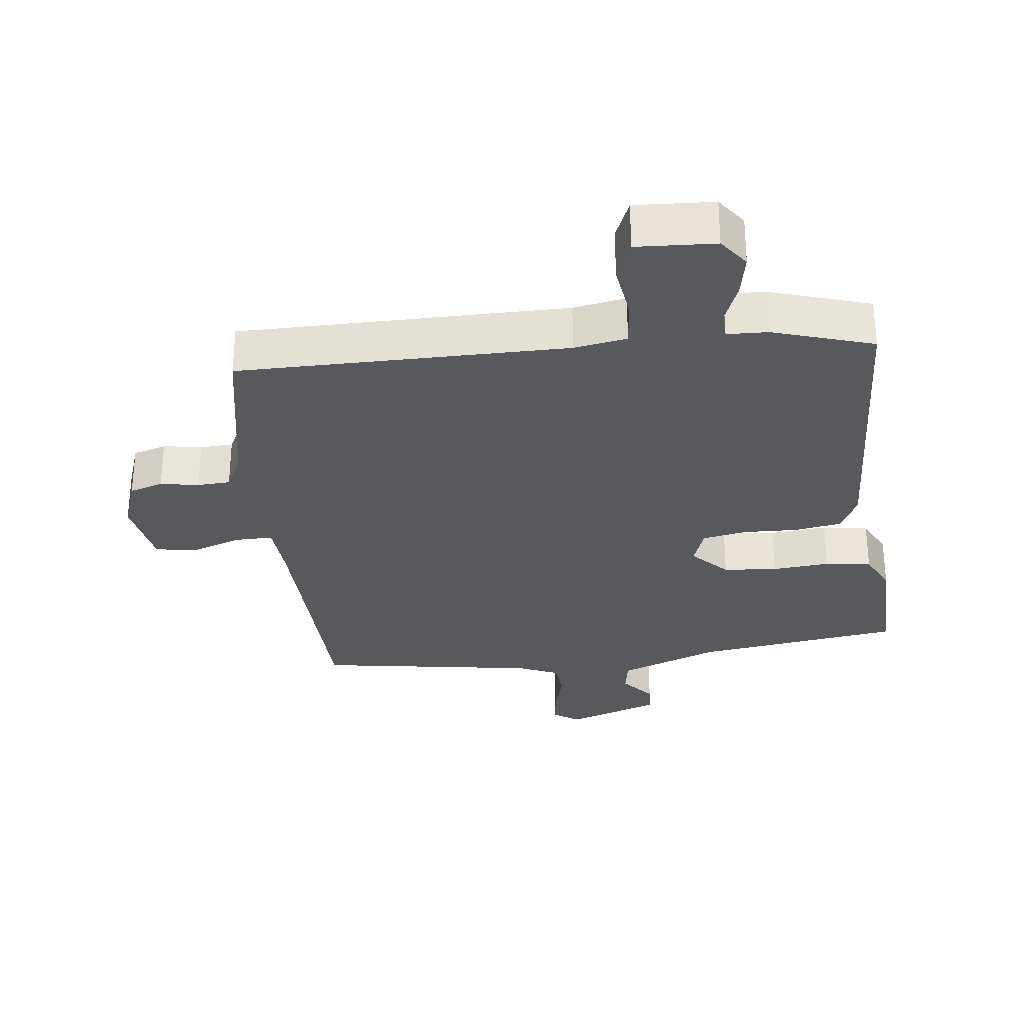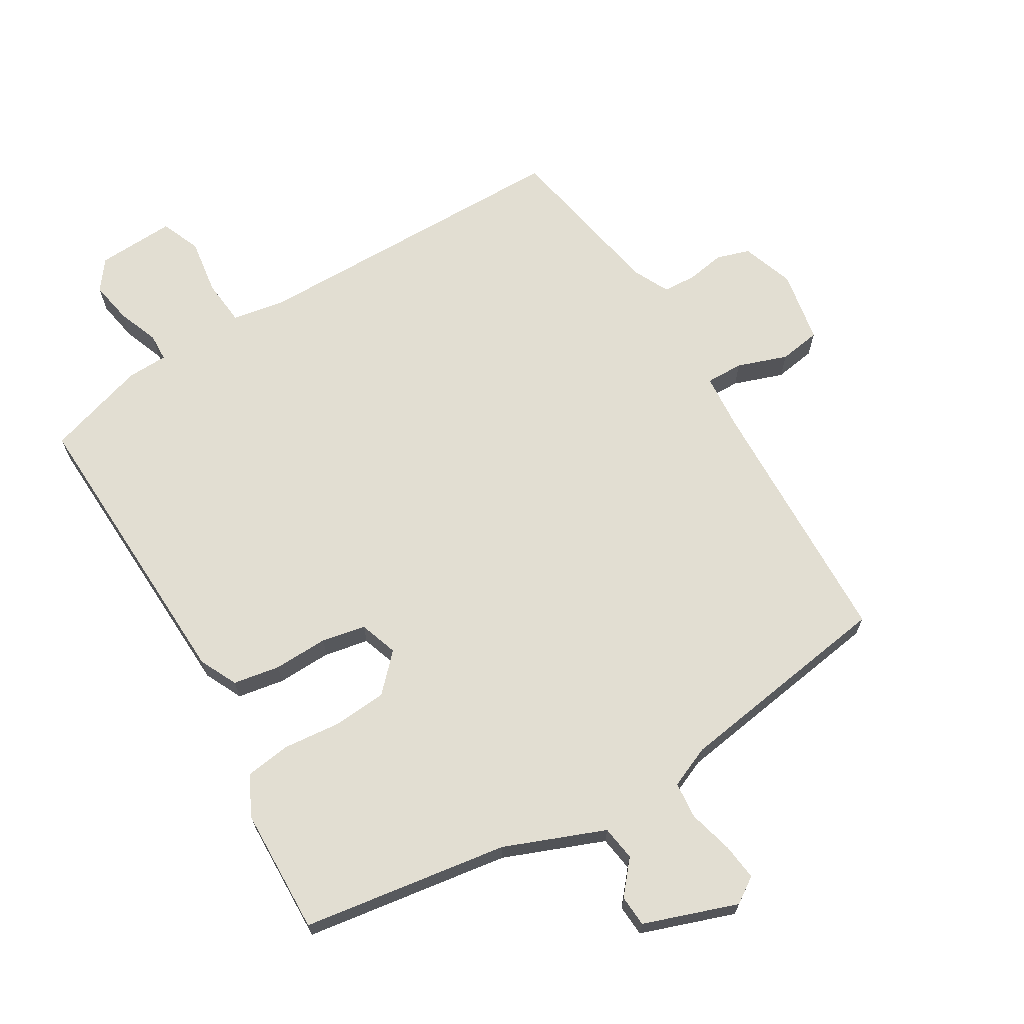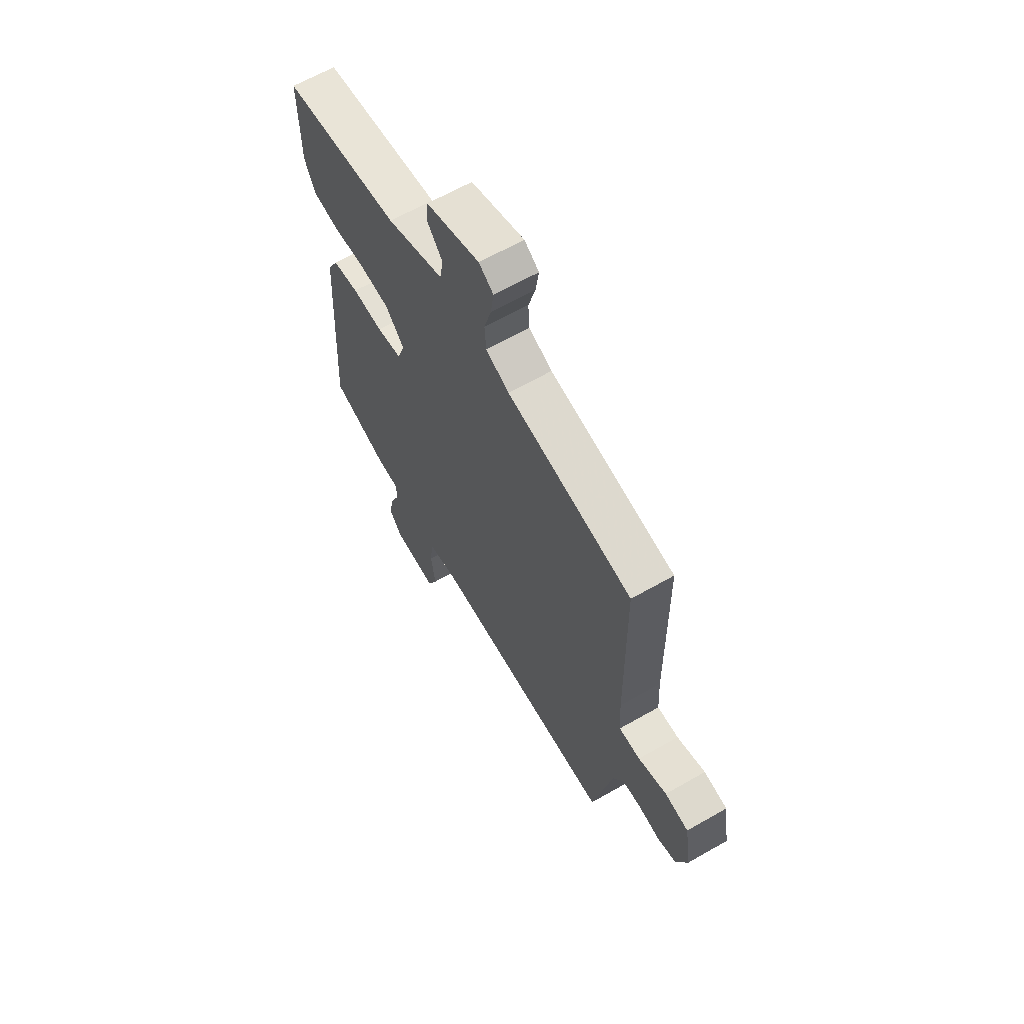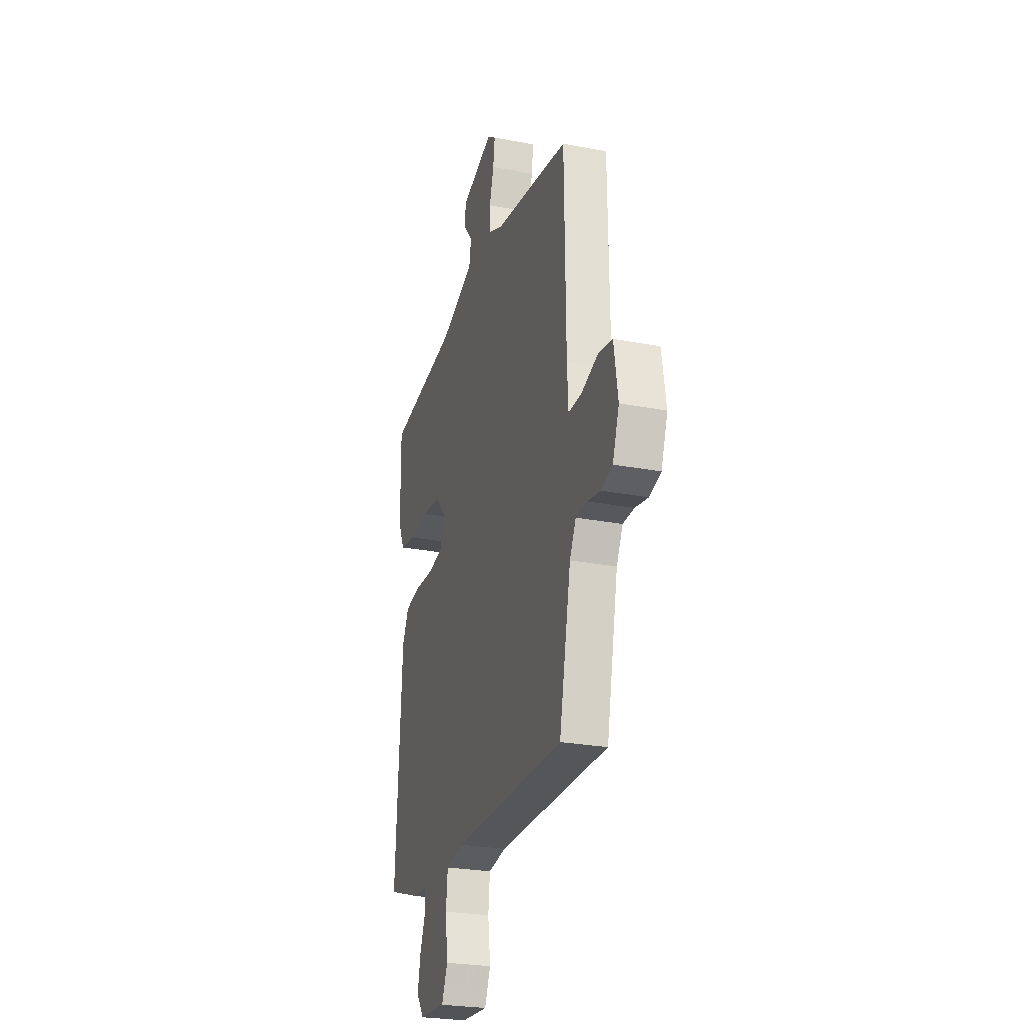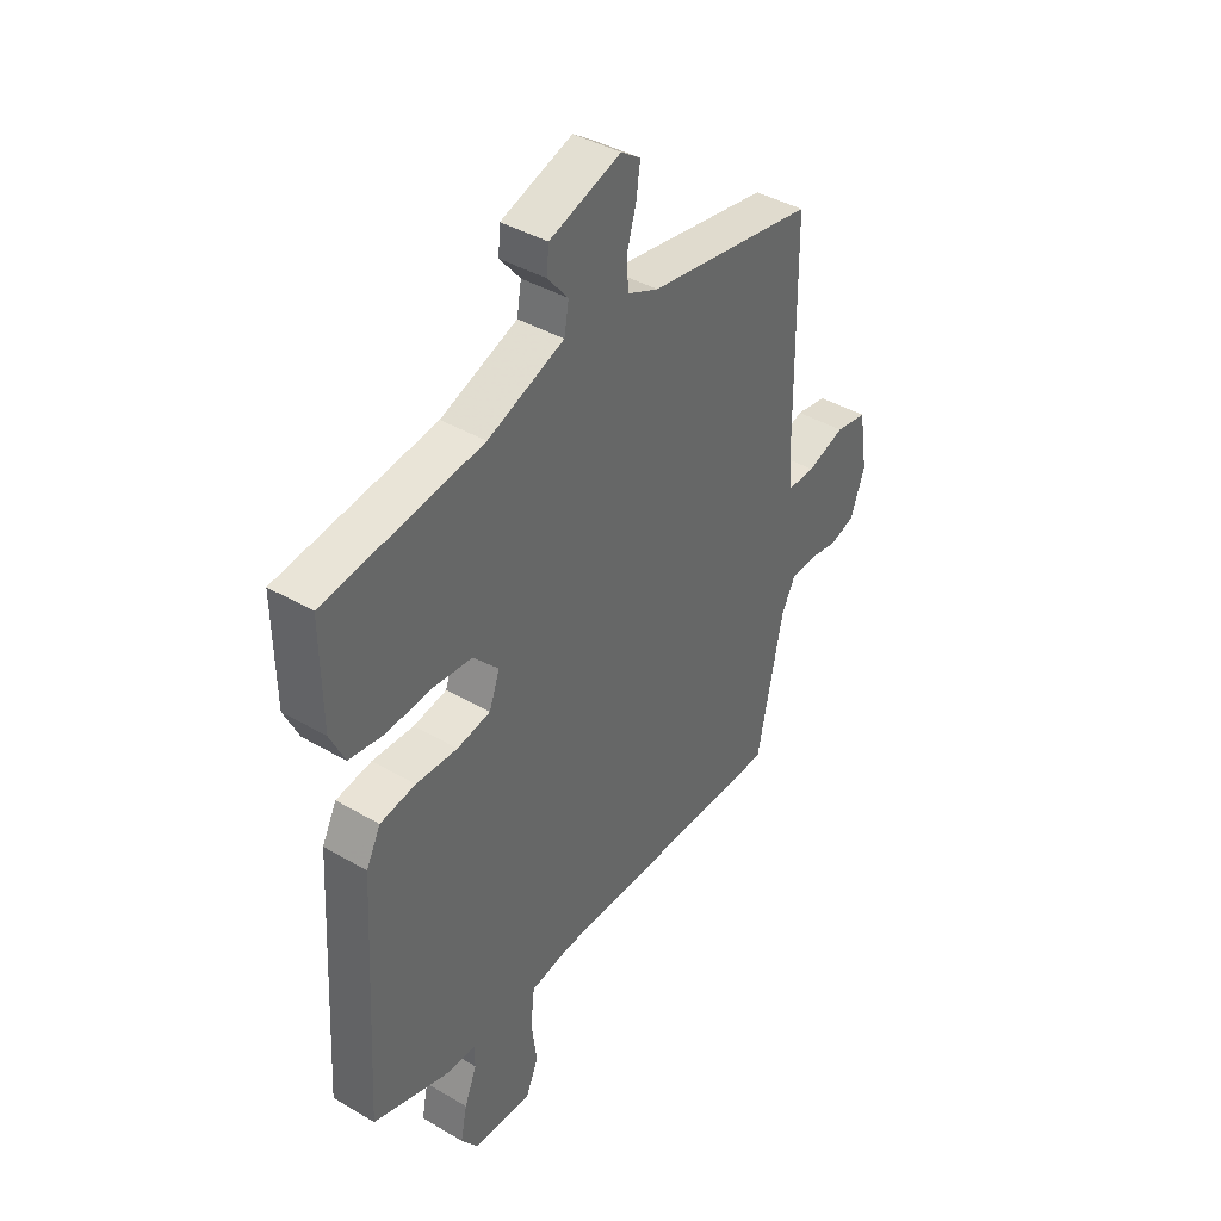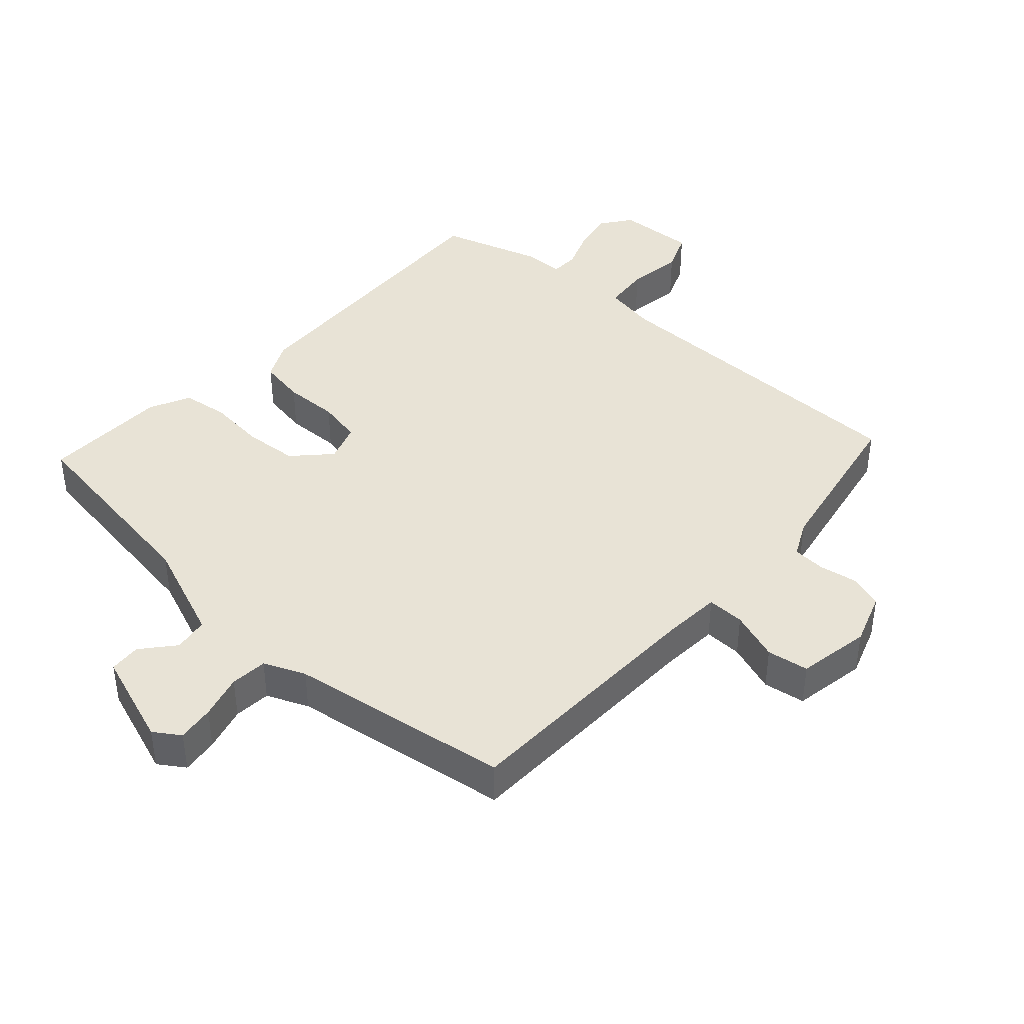
<metadata>
{"format":"obj","ext":"obj","renderer":"f3d","projection":"perspective","resolution":1024,"background":"white","views":[{"elev":-30.1,"azim":-172.5,"up":"+Y"},{"elev":67.8,"azim":-29.8,"up":"+Y"},{"elev":64.0,"azim":60.0,"up":"+Z"},{"elev":-26.0,"azim":73.0,"up":"+Z"},{"elev":40.8,"azim":-54.4,"up":"+Z"},{"elev":41.6,"azim":43.1,"up":"+Y"}]}
</metadata>
<code>
v -0.5 0.07 0.475
v -0.186 0.07 0.516
v -0.033 0.07 0.573
v -0.024 0.07 0.626
v -0.065 0.07 0.676
v -0.061 0.07 0.724
v 0.082 0.07 0.771
v 0.121 0.07 0.744
v 0.113 0.07 0.688
v 0.094 0.07 0.621
v 0.098 0.07 0.565
v 0.16 0.07 0.537
v 0.495 0.07 0.48
v 0.5 0.07 0.09
v 0.505 0.07 0.002
v 0.562 0.07 0.002
v 0.638 0.07 0.027
v 0.701 0.07 0.016
v 0.719 0.07 -0.095
v 0.69 0.07 -0.174
v 0.639 0.07 -0.189
v 0.581 0.07 -0.178
v 0.531 0.07 -0.18
v 0.503 0.07 -0.234
v 0.451 0.07 -0.487
v -0.046 0.07 -0.482
v -0.126 0.07 -0.495
v -0.134 0.07 -0.565
v -0.123 0.07 -0.65
v -0.149 0.07 -0.71
v -0.268 0.07 -0.702
v -0.301 0.07 -0.656
v -0.288 0.07 -0.592
v -0.263 0.07 -0.53
v -0.264 0.07 -0.488
v -0.326 0.07 -0.485
v -0.477 0.07 -0.435
v -0.45 0.07 0.021
v -0.421 0.07 0.078
v -0.35 0.07 0.089
v -0.267 0.07 0.085
v -0.2 0.07 0.097
v -0.179 0.07 0.155
v -0.23 0.07 0.21
v -0.312 0.07 0.218
v -0.399 0.07 0.211
v -0.469 0.07 0.222
v -0.498 0.07 0.284
v -0.5 0 0.475
v -0.186 0 0.516
v -0.033 0 0.573
v -0.024 0 0.626
v -0.065 0 0.676
v -0.061 0 0.724
v 0.082 0 0.771
v 0.121 0 0.744
v 0.113 0 0.688
v 0.094 0 0.621
v 0.098 0 0.565
v 0.16 0 0.537
v 0.495 0 0.48
v 0.5 0 0.09
v 0.505 0 0.002
v 0.562 0 0.002
v 0.638 0 0.027
v 0.701 0 0.016
v 0.719 0 -0.095
v 0.69 0 -0.174
v 0.639 0 -0.189
v 0.581 0 -0.178
v 0.531 0 -0.18
v 0.503 0 -0.234
v 0.451 0 -0.487
v -0.046 0 -0.482
v -0.126 0 -0.495
v -0.134 0 -0.565
v -0.123 0 -0.65
v -0.149 0 -0.71
v -0.268 0 -0.702
v -0.301 0 -0.656
v -0.288 0 -0.592
v -0.263 0 -0.53
v -0.264 0 -0.488
v -0.326 0 -0.485
v -0.477 0 -0.435
v -0.45 0 0.021
v -0.421 0 0.078
v -0.35 0 0.089
v -0.267 0 0.085
v -0.2 0 0.097
v -0.179 0 0.155
v -0.23 0 0.21
v -0.312 0 0.218
v -0.399 0 0.211
v -0.469 0 0.222
v -0.498 0 0.284
f 48 1 2
f 47 48 2
f 46 47 2
f 45 46 2
f 44 45 2 3
f 43 44 3
f 39 40 41
f 38 39 41
f 37 38 41
f 36 37 41
f 35 36 41
f 34 35 41 42
f 32 33 34
f 31 32 34
f 30 31 34
f 29 30 34
f 28 29 34
f 34 42 43
f 28 34 43
f 27 28 43
f 24 25 26
f 27 43 3
f 26 27 3
f 24 26 3
f 23 24 3
f 20 21 22
f 19 20 22
f 18 19 22
f 17 18 22
f 16 17 22
f 15 16 22 23
f 12 13 14
f 11 12 14 15
f 8 9 10
f 7 8 10
f 6 7 10
f 5 6 10
f 4 5 10
f 4 10 11
f 11 15 23
f 4 11 23
f 3 4 23
f 50 49 96
f 50 96 95
f 50 95 94
f 50 94 93
f 51 50 93 92
f 51 92 91
f 89 88 87
f 89 87 86
f 89 86 85
f 89 85 84
f 89 84 83
f 90 89 83 82
f 82 81 80
f 82 80 79
f 82 79 78
f 82 78 77
f 82 77 76
f 91 90 82
f 91 82 76
f 91 76 75
f 74 73 72
f 51 91 75
f 51 75 74
f 51 74 72
f 51 72 71
f 70 69 68
f 70 68 67
f 70 67 66
f 70 66 65
f 70 65 64
f 71 70 64 63
f 62 61 60
f 63 62 60 59
f 58 57 56
f 58 56 55
f 58 55 54
f 58 54 53
f 58 53 52
f 59 58 52
f 71 63 59
f 71 59 52
f 71 52 51
f 1 49 50 2
f 2 50 51 3
f 3 51 52 4
f 4 52 53 5
f 5 53 54 6
f 6 54 55 7
f 7 55 56 8
f 8 56 57 9
f 9 57 58 10
f 10 58 59 11
f 11 59 60 12
f 12 60 61 13
f 13 61 62 14
f 14 62 63 15
f 15 63 64 16
f 16 64 65 17
f 17 65 66 18
f 18 66 67 19
f 19 67 68 20
f 20 68 69 21
f 21 69 70 22
f 22 70 71 23
f 23 71 72 24
f 24 72 73 25
f 25 73 74 26
f 26 74 75 27
f 27 75 76 28
f 28 76 77 29
f 29 77 78 30
f 30 78 79 31
f 31 79 80 32
f 32 80 81 33
f 33 81 82 34
f 34 82 83 35
f 35 83 84 36
f 36 84 85 37
f 37 85 86 38
f 38 86 87 39
f 39 87 88 40
f 40 88 89 41
f 41 89 90 42
f 42 90 91 43
f 43 91 92 44
f 44 92 93 45
f 45 93 94 46
f 46 94 95 47
f 47 95 96 48
f 48 96 49 1

</code>
